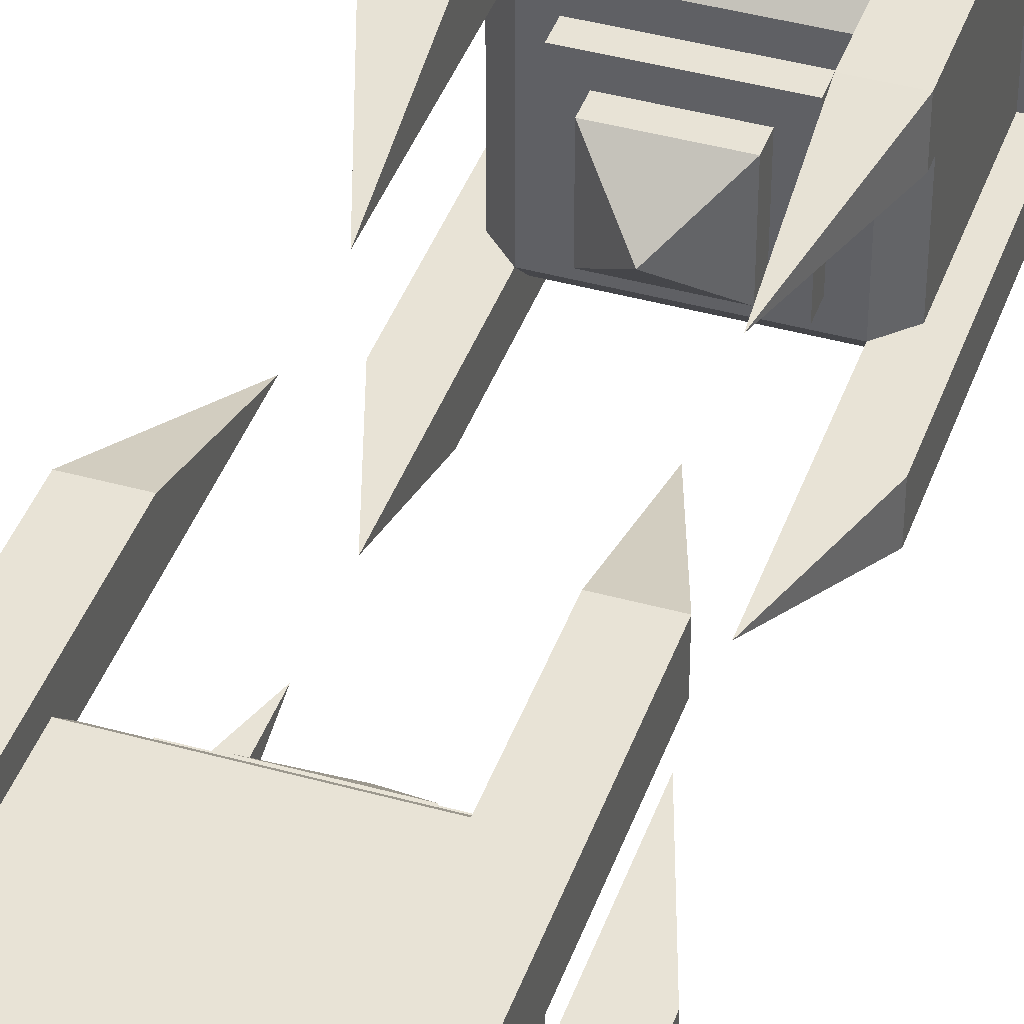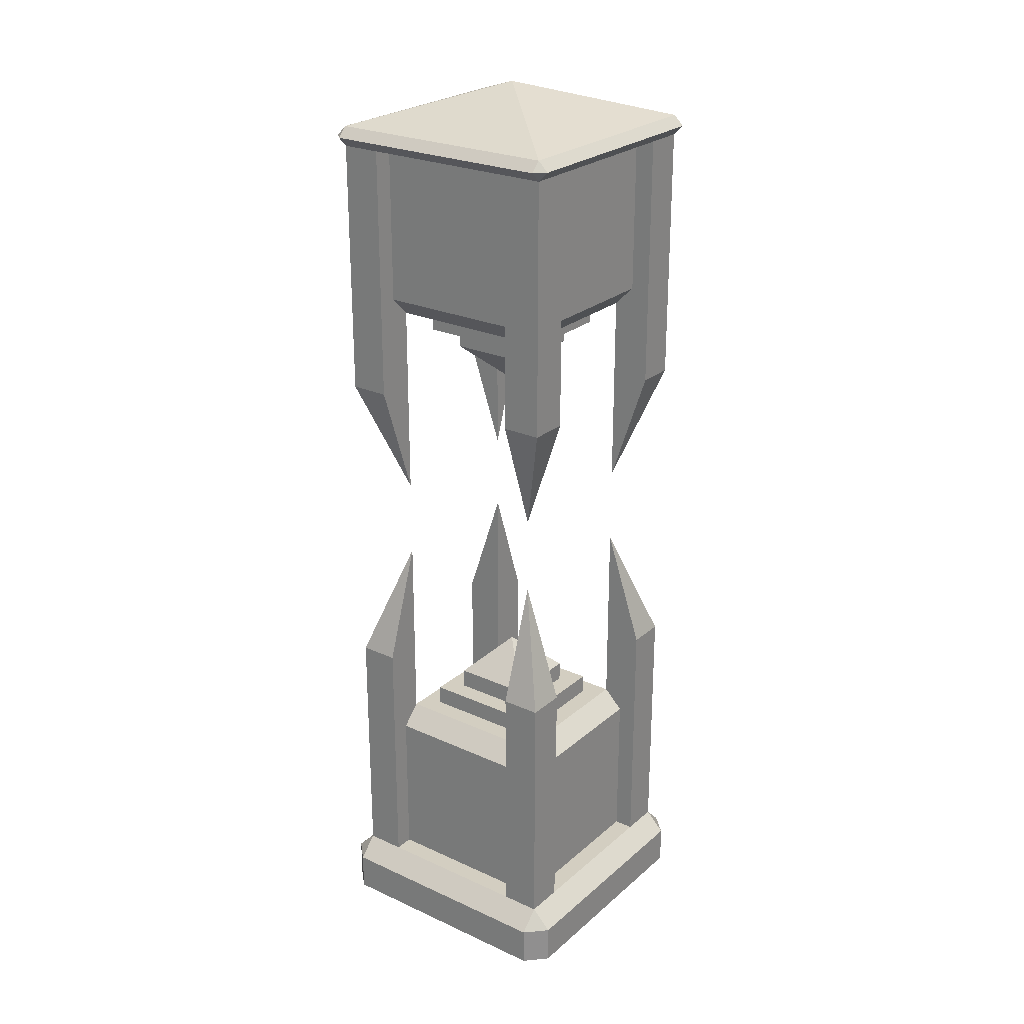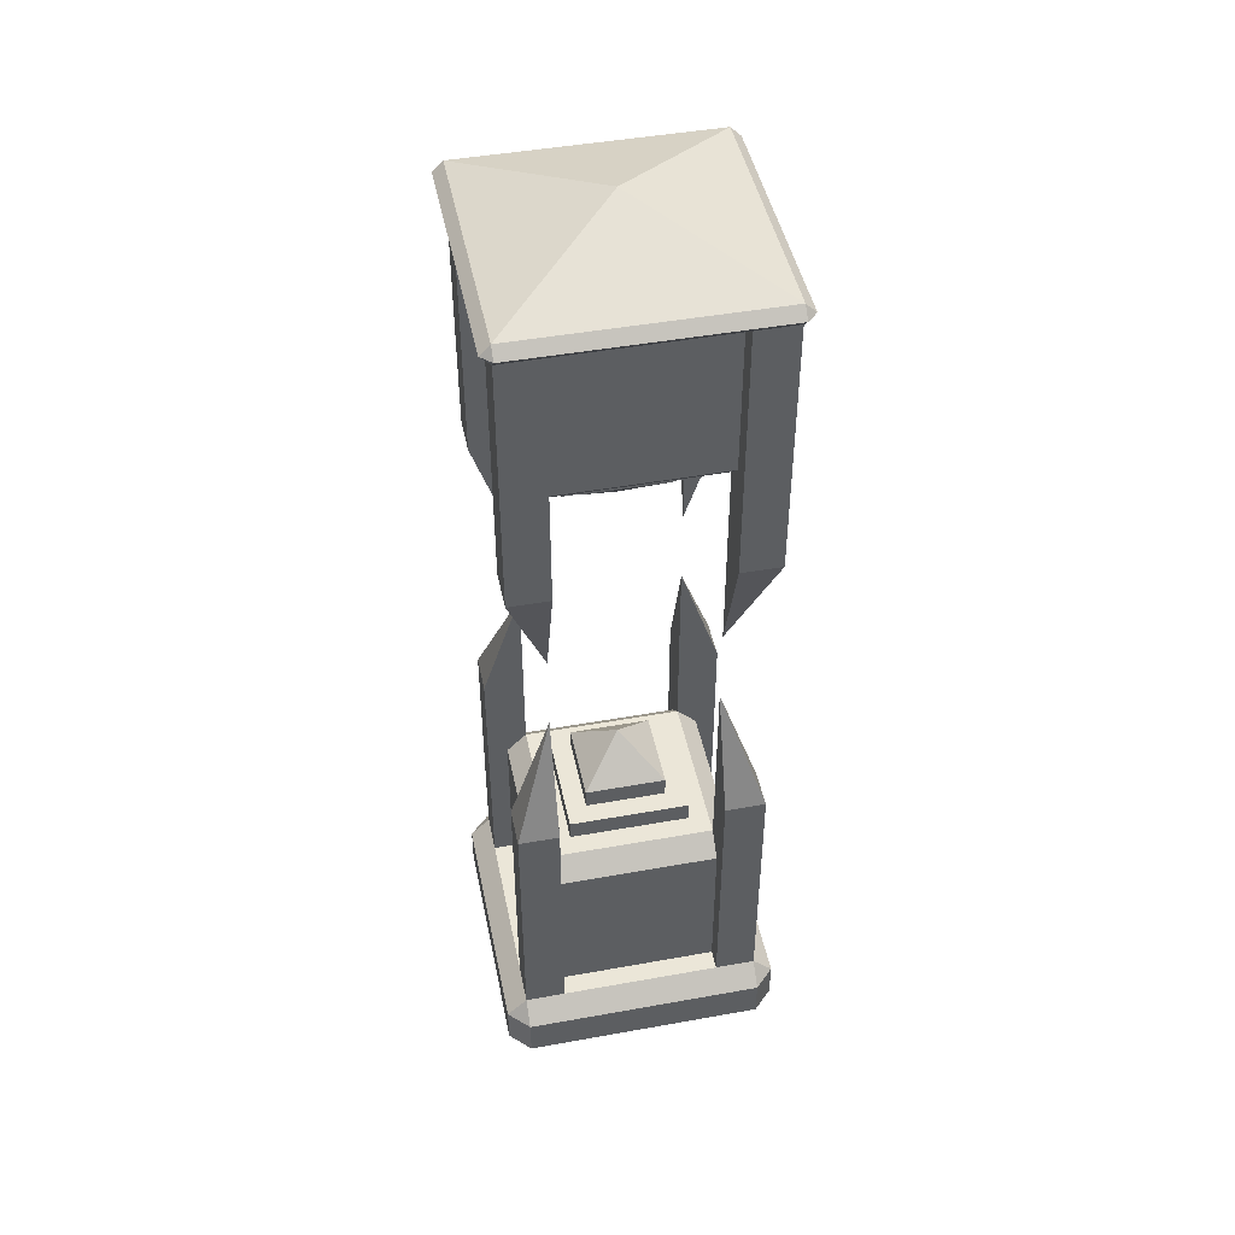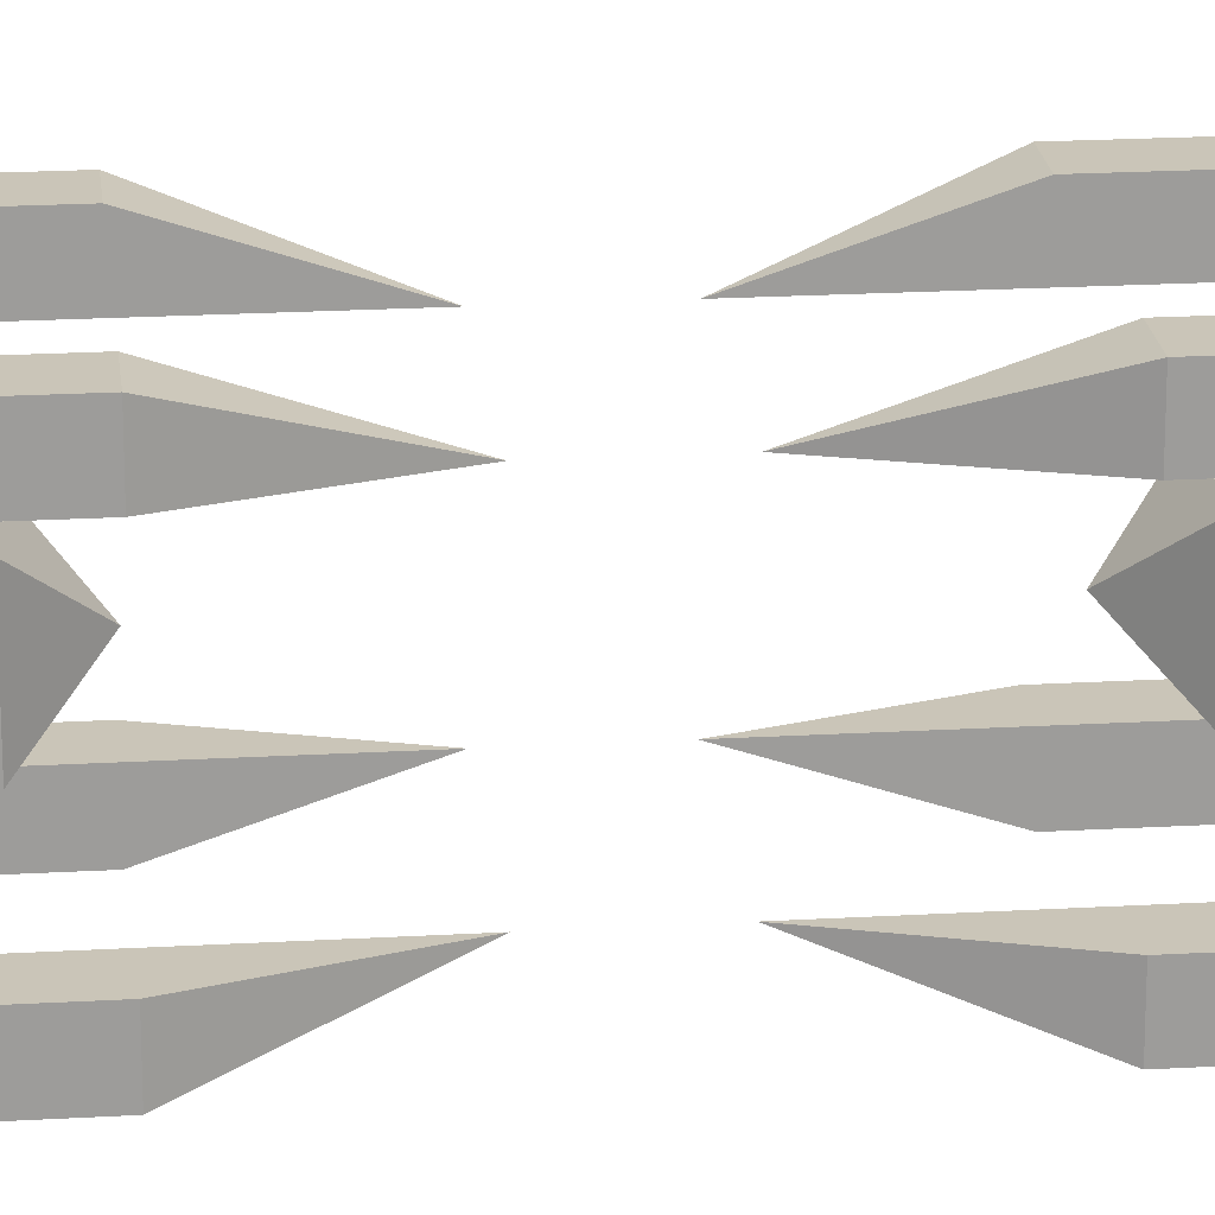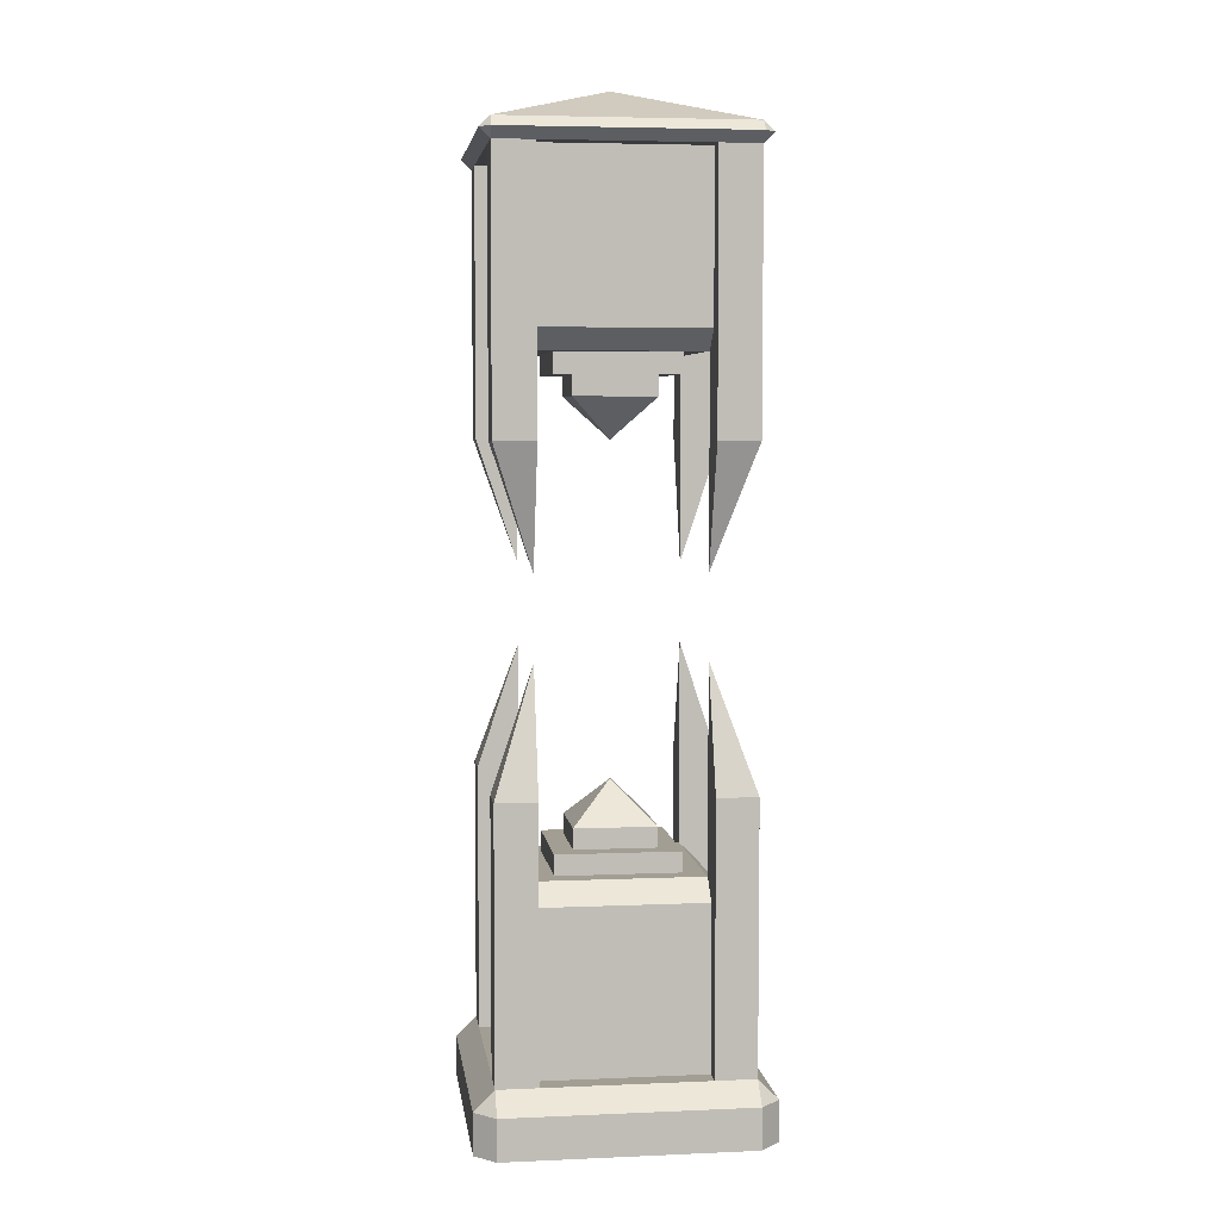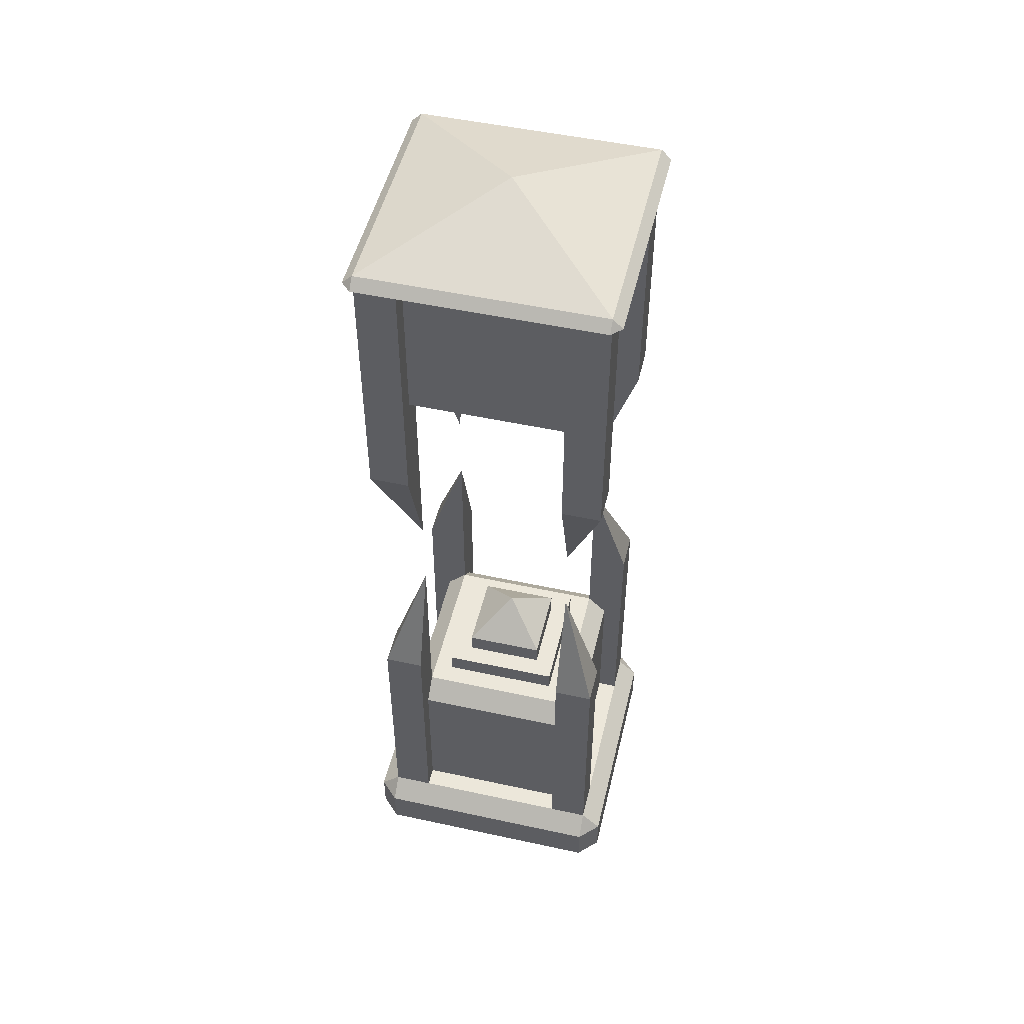
<metadata>
{"format":"obj","ext":"obj","renderer":"f3d","projection":"perspective","resolution":1024,"background":"white","views":[{"elev":41.4,"azim":18.7,"up":"+Z"},{"elev":25.0,"azim":-53.5,"up":"+Y"},{"elev":46.3,"azim":168.4,"up":"+Y"},{"elev":20.4,"azim":83.9,"up":"+Z"},{"elev":5.1,"azim":-7.6,"up":"+Y"},{"elev":50.3,"azim":-76.6,"up":"+Y"}]}
</metadata>
<code>
o CONJURER_Plane.001
v 0.125 0 0.875
v 0.875 0 0.875
v 0.125 0 0.125
v 0.875 0 0.125
v 0.125 0 0.0625
v 0.875 0 0.0625
v 0.9375 0 0.875
v 0.9375 0 0.125
v 0.125 0 0.9375
v 0.875 0 0.9375
v 0.0625 0 0.875
v 0.0625 0 0.125
v 0.125 0.1875 0.125
v 0.125 0.1875 0.875
v 0.875 0.1875 0.875
v 0.875 0.1875 0.125
v 0.875 0.125 0.0625
v 0.125 0.125 0.0625
v 0.9375 0.125 0.875
v 0.9375 0.125 0.125
v 0.125 0.125 0.9375
v 0.875 0.125 0.9375
v 0.0625 0.125 0.125
v 0.0625 0.125 0.875
v 0.75 0.6875 0.8125
v 0.25 0.6875 0.8125
v 0.8125 0.6875 0.25
v 0.8125 0.6875 0.75
v 0.3125 0.75 0.3125
v 0.3125 0.75 0.6875
v 0.6875 0.75 0.6875
v 0.6875 0.75 0.3125
v 0.75 0.6875 0.1875
v 0.25 0.6875 0.1875
v 0.1875 0.6875 0.75
v 0.1875 0.6875 0.25
v 0.75 0.1875 0.75
v 0.75 0.1875 0.875
v 0.875 0.1875 0.875
v 0.875 0.1875 0.75
v 0.75 1 0.75
v 0.75 1 0.875
v 0.875 1 0.875
v 0.875 1 0.75
v 0.75 1.375 0.75
v 0.25 0.1875 0.25
v 0.25 0.1875 0.125
v 0.125 0.1875 0.125
v 0.125 0.1875 0.25
v 0.25 1 0.25
v 0.25 1 0.125
v 0.125 1 0.125
v 0.125 1 0.25
v 0.25 1.375 0.25
v 0.75 0.1875 0.25
v 0.875 0.1875 0.25
v 0.875 0.1875 0.125
v 0.75 0.1875 0.125
v 0.75 1 0.25
v 0.875 1 0.25
v 0.875 1 0.125
v 0.75 1 0.125
v 0.75 1.375 0.25
v 0.25 0.1875 0.75
v 0.125 0.1875 0.75
v 0.125 0.1875 0.875
v 0.25 0.1875 0.875
v 0.25 1 0.75
v 0.125 1 0.75
v 0.125 1 0.875
v 0.25 1 0.875
v 0.25 1.375 0.75
v 0.25 0.75 0.25
v 0.25 0.75 0.75
v 0.75 0.75 0.75
v 0.75 0.75 0.25
v 0.375 0.8125 0.375
v 0.375 0.8125 0.625
v 0.625 0.8125 0.625
v 0.625 0.8125 0.375
v 0.3125 0.8125 0.3125
v 0.3125 0.8125 0.6875
v 0.6875 0.8125 0.6875
v 0.6875 0.8125 0.3125
v 0.75 0.1875 0.8125
v 0.25 0.1875 0.8125
v 0.8125 0.1875 0.25
v 0.8125 0.1875 0.75
v 0.75 0.1875 0.1875
v 0.25 0.1875 0.1875
v 0.1875 0.1875 0.75
v 0.1875 0.1875 0.25
v 0.375 0.875 0.375
v 0.375 0.875 0.625
v 0.625 0.875 0.625
v 0.625 0.875 0.375
v 0.5 1 0.5
v 0.75 0.1875 0.125
v 0.25 0.1875 0.125
v 0.125 0.1875 0.75
v 0.125 0.1875 0.25
v 0.75 0.1875 0.875
v 0.25 0.1875 0.875
v 0.875 0.1875 0.25
v 0.875 0.1875 0.75
v 0.125 2.875 0.125
v 0.875 2.875 0.125
v 0.125 2.875 0.875
v 0.875 2.875 0.875
v 0.125 2.812 0.875
v 0.125 2.812 0.125
v 0.875 2.812 0.125
v 0.875 2.812 0.875
v 0.875 2.844 0.9062
v 0.9062 2.844 0.875
v 0.125 2.844 0.09375
v 0.875 2.844 0.09375
v 0.75 2.312 0.1875
v 0.25 2.312 0.1875
v 0.8125 2.312 0.75
v 0.8125 2.312 0.25
v 0.3125 2.25 0.6875
v 0.3125 2.25 0.3125
v 0.6875 2.25 0.3125
v 0.6875 2.25 0.6875
v 0.75 2.312 0.8125
v 0.25 2.312 0.8125
v 0.1875 2.312 0.25
v 0.1875 2.312 0.75
v 0.75 2.812 0.25
v 0.75 2.812 0.125
v 0.875 2.812 0.125
v 0.875 2.812 0.25
v 0.75 2 0.25
v 0.75 2 0.125
v 0.875 2 0.125
v 0.875 2 0.25
v 0.75 1.625 0.25
v 0.25 2.812 0.75
v 0.25 2.812 0.875
v 0.125 2.812 0.875
v 0.125 2.812 0.75
v 0.25 2 0.75
v 0.25 2 0.875
v 0.125 2 0.875
v 0.125 2 0.75
v 0.25 1.625 0.75
v 0.75 2.812 0.75
v 0.875 2.812 0.75
v 0.875 2.812 0.875
v 0.75 2.812 0.875
v 0.75 2 0.75
v 0.875 2 0.75
v 0.875 2 0.875
v 0.75 2 0.875
v 0.75 1.625 0.75
v 0.25 2.812 0.25
v 0.125 2.812 0.25
v 0.125 2.812 0.125
v 0.25 2.812 0.125
v 0.25 2 0.25
v 0.125 2 0.25
v 0.125 2 0.125
v 0.25 2 0.125
v 0.25 1.625 0.25
v 0.25 2.25 0.75
v 0.25 2.25 0.25
v 0.75 2.25 0.25
v 0.75 2.25 0.75
v 0.375 2.188 0.625
v 0.375 2.188 0.375
v 0.625 2.188 0.375
v 0.625 2.188 0.625
v 0.3125 2.188 0.6875
v 0.3125 2.188 0.3125
v 0.6875 2.188 0.3125
v 0.6875 2.188 0.6875
v 0.75 2.812 0.1875
v 0.25 2.812 0.1875
v 0.8125 2.812 0.75
v 0.8125 2.812 0.25
v 0.75 2.812 0.8125
v 0.25 2.812 0.8125
v 0.1875 2.812 0.25
v 0.1875 2.812 0.75
v 0.375 2.125 0.625
v 0.375 2.125 0.375
v 0.625 2.125 0.375
v 0.625 2.125 0.625
v 0.5 2 0.5
v 0.75 2.812 0.875
v 0.25 2.812 0.875
v 0.125 2.812 0.25
v 0.125 2.812 0.75
v 0.75 2.812 0.125
v 0.25 2.812 0.125
v 0.875 2.812 0.75
v 0.875 2.812 0.25
v 0.09375 2.844 0.875
v 0.125 2.844 0.9062
v 0.9062 2.844 0.125
v 0.09375 2.844 0.125
v 0.5 2.875 0.875
v 0.5 2.875 0.125
v 0.5 3 0.5
v 0.875 2.875 0.125
v 0.875 2.875 0.875
v 0.875 2.875 0.5
v 0.125 2.875 0.875
v 0.125 2.875 0.125
v 0.125 2.875 0.5
f 1 3 4 2
f 3 5 6 4
f 4 8 7 2
f 2 10 9 1
f 1 11 12 3
f 4 6 8
f 2 7 10
f 1 9 11
f 3 12 5
f 90 89 98 99
f 13 16 17 18
f 16 15 19 20
f 15 14 21 22
f 14 13 23 24
f 16 20 17
f 15 22 19
f 14 24 21
f 13 18 23
f 9 10 22 21
f 5 12 23 18
f 10 7 19 22
f 6 5 18 17
f 12 11 24 23
f 11 9 21 24
f 7 8 20 19
f 8 6 17 20
f 31 32 84 83
f 25 26 86 85
f 35 36 92 91
f 34 33 89 90
f 27 28 88 87
f 75 74 26 25
f 76 75 28 27
f 73 76 33 34
f 74 73 36 35
f 43 44 45
f 39 40 44 43
f 37 38 42 41
f 40 37 41 44
f 38 39 43 42
f 41 42 45
f 44 41 45
f 42 43 45
f 52 53 54
f 48 49 53 52
f 46 47 51 50
f 49 46 50 53
f 47 48 52 51
f 50 51 54
f 53 50 54
f 51 52 54
f 61 62 63
f 57 58 62 61
f 55 56 60 59
f 58 55 59 62
f 56 57 61 60
f 59 60 63
f 62 59 63
f 60 61 63
f 70 71 72
f 66 67 71 70
f 64 65 69 68
f 67 64 68 71
f 65 66 70 69
f 68 69 72
f 71 68 72
f 69 70 72
f 30 29 73 74
f 31 30 74 75
f 32 31 75 76
f 29 32 76 73
f 79 80 96 95
f 29 30 82 81
f 32 29 81 84
f 30 31 83 82
f 78 77 81 82
f 79 78 82 83
f 80 79 83 84
f 77 80 84 81
f 77 78 94 93
f 80 77 93 96
f 78 79 95 94
f 91 92 101 100
f 85 86 103 102
f 87 88 105 104
f 109 115 201 107
f 107 117 116 106
f 106 202 199 108
f 109 114 115
f 107 201 117
f 106 116 202
f 108 199 200
f 183 182 191 192
f 110 113 114 200
f 113 112 201 115
f 112 111 116 117
f 111 110 199 202
f 113 115 114
f 112 117 201
f 111 202 116
f 110 200 199
f 124 125 177 176
f 118 119 179 178
f 128 129 185 184
f 127 126 182 183
f 120 121 181 180
f 168 167 119 118
f 169 168 121 120
f 166 169 126 127
f 167 166 129 128
f 136 137 138
f 132 133 137 136
f 130 131 135 134
f 133 130 134 137
f 131 132 136 135
f 134 135 138
f 137 134 138
f 135 136 138
f 145 146 147
f 141 142 146 145
f 139 140 144 143
f 142 139 143 146
f 140 141 145 144
f 143 144 147
f 146 143 147
f 144 145 147
f 154 155 156
f 150 151 155 154
f 148 149 153 152
f 151 148 152 155
f 149 150 154 153
f 152 153 156
f 155 152 156
f 153 154 156
f 163 164 165
f 159 160 164 163
f 157 158 162 161
f 160 157 161 164
f 158 159 163 162
f 161 162 165
f 164 161 165
f 162 163 165
f 123 122 166 167
f 124 123 167 168
f 125 124 168 169
f 122 125 169 166
f 172 173 189 188
f 122 123 175 174
f 125 122 174 177
f 123 124 176 175
f 171 170 174 175
f 172 171 175 176
f 173 172 176 177
f 170 173 177 174
f 170 171 187 186
f 173 170 186 189
f 171 172 188 187
f 184 185 194 193
f 178 179 196 195
f 180 181 198 197
f 108 200 114 109
f 209 203 205
f 207 205 203
f 206 204 205
f 210 205 204
f 207 208 205
f 206 205 208
f 210 211 205
f 209 205 211
f 95 97 94
f 96 97 95
f 93 97 96
f 94 97 93
f 188 190 187
f 189 190 188
f 186 190 189
f 187 190 186

</code>
